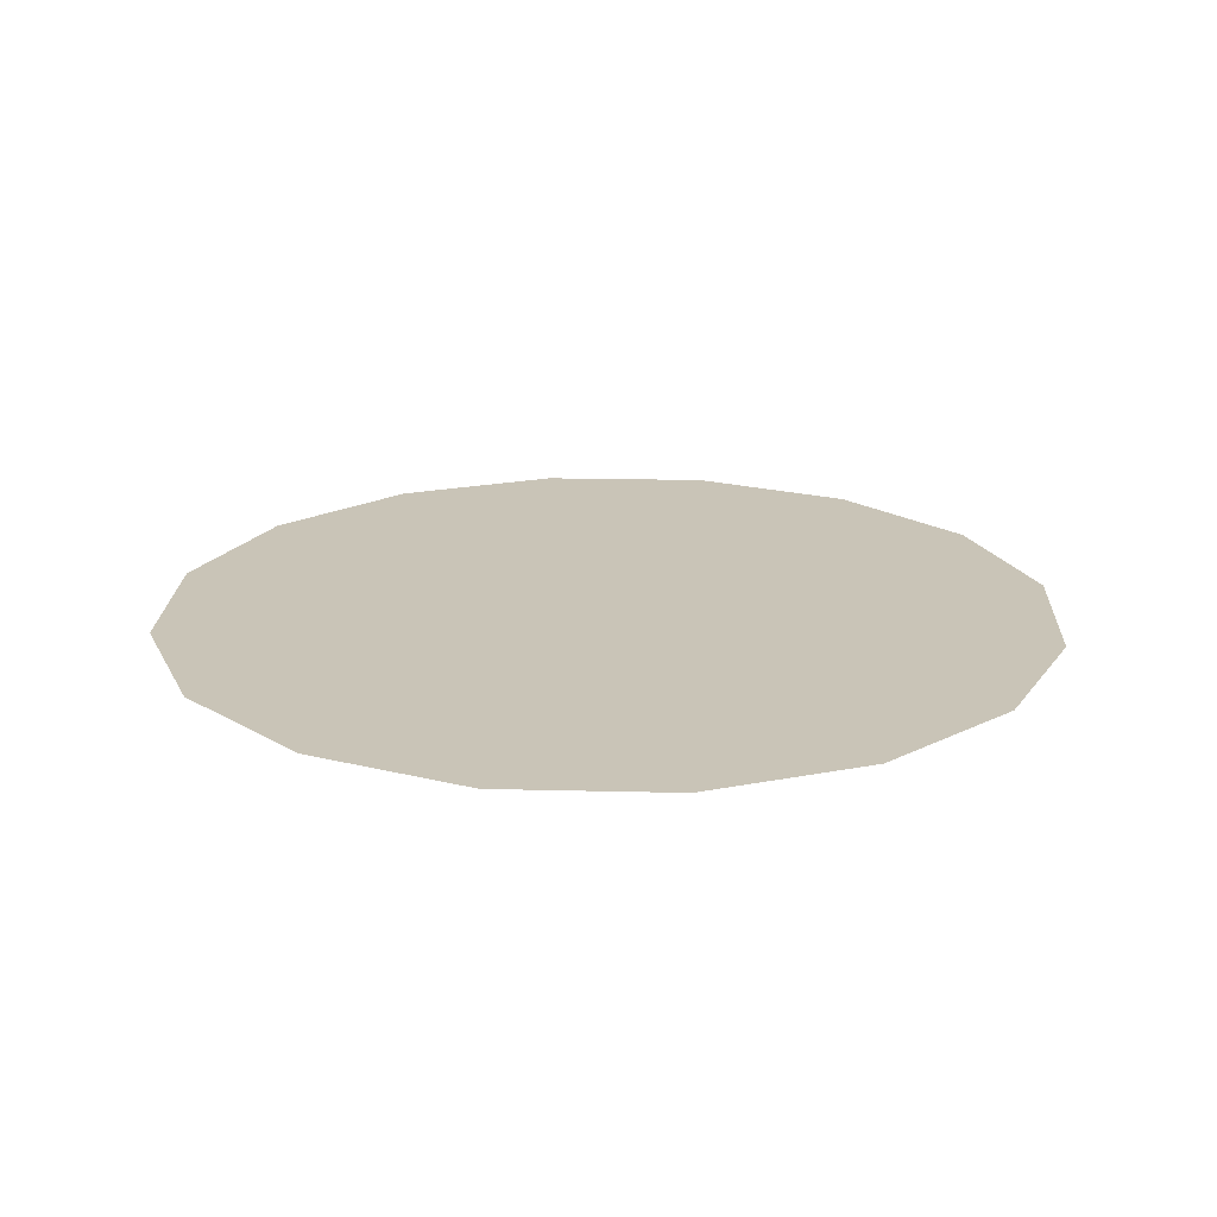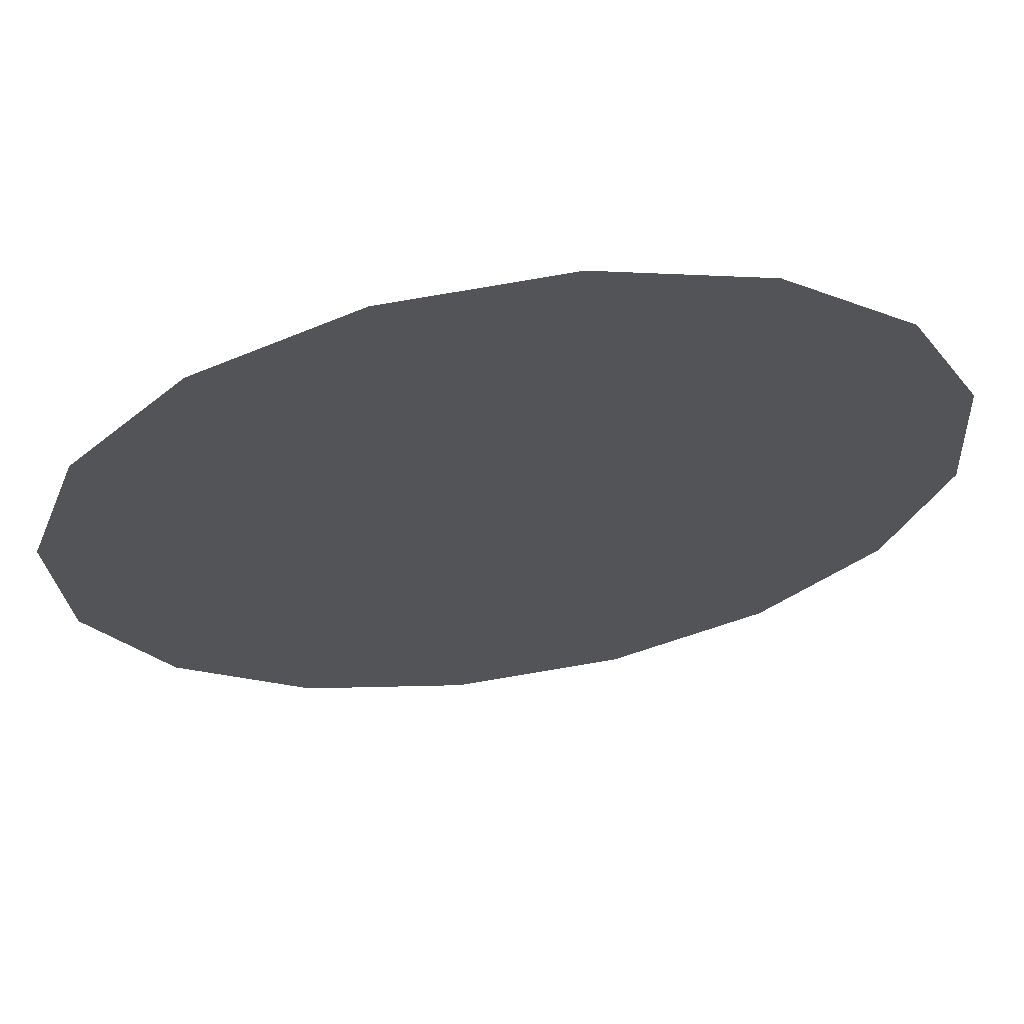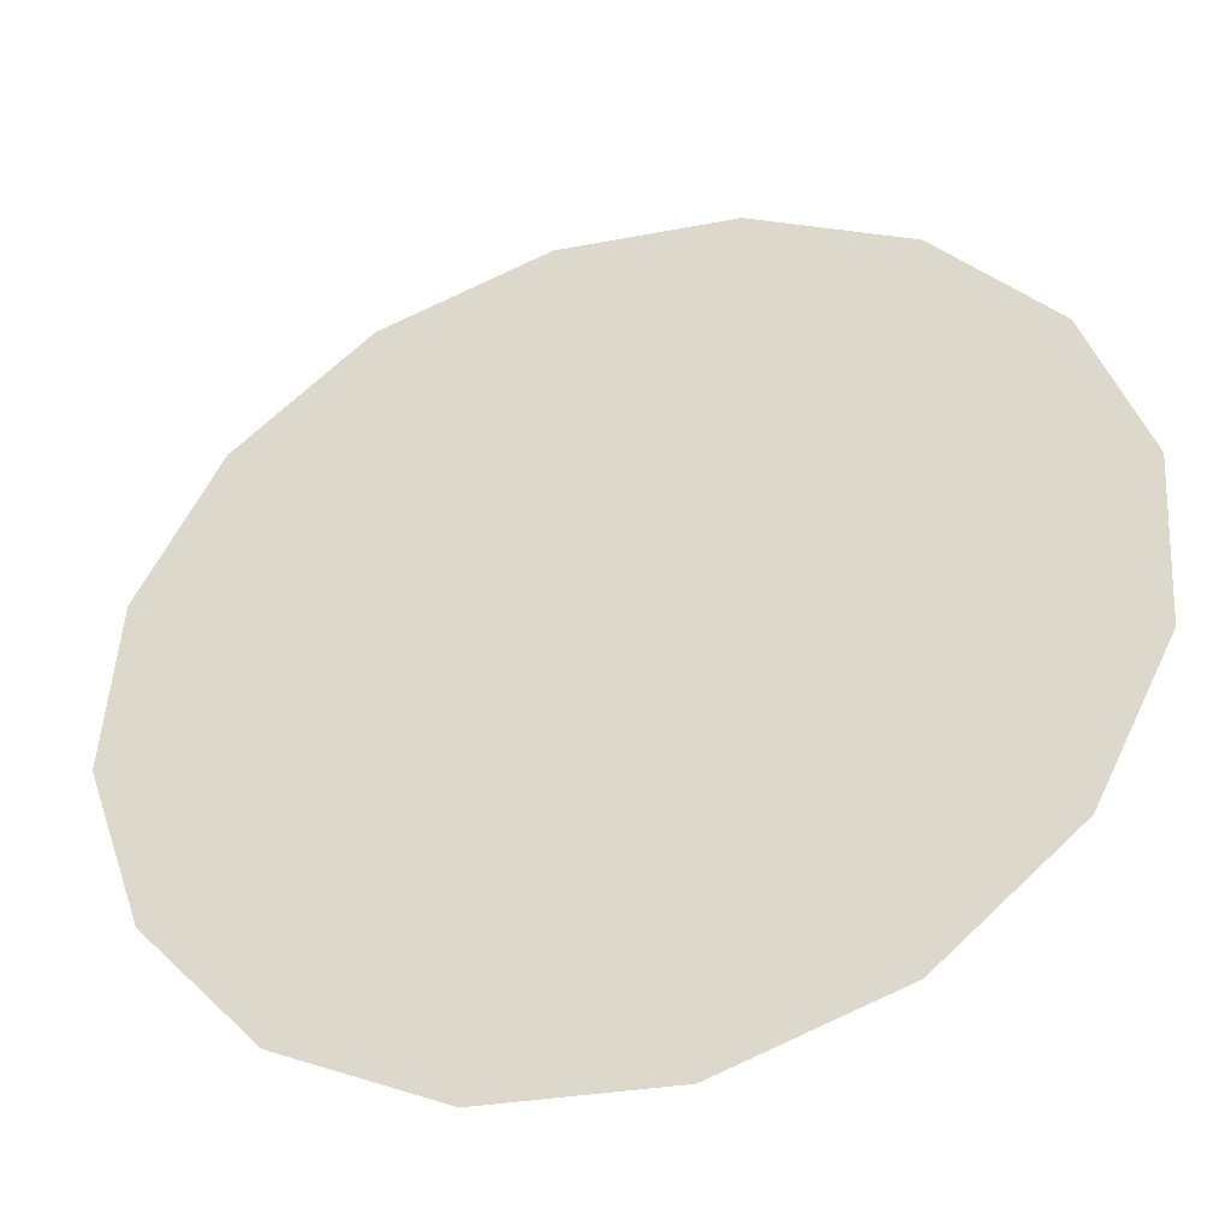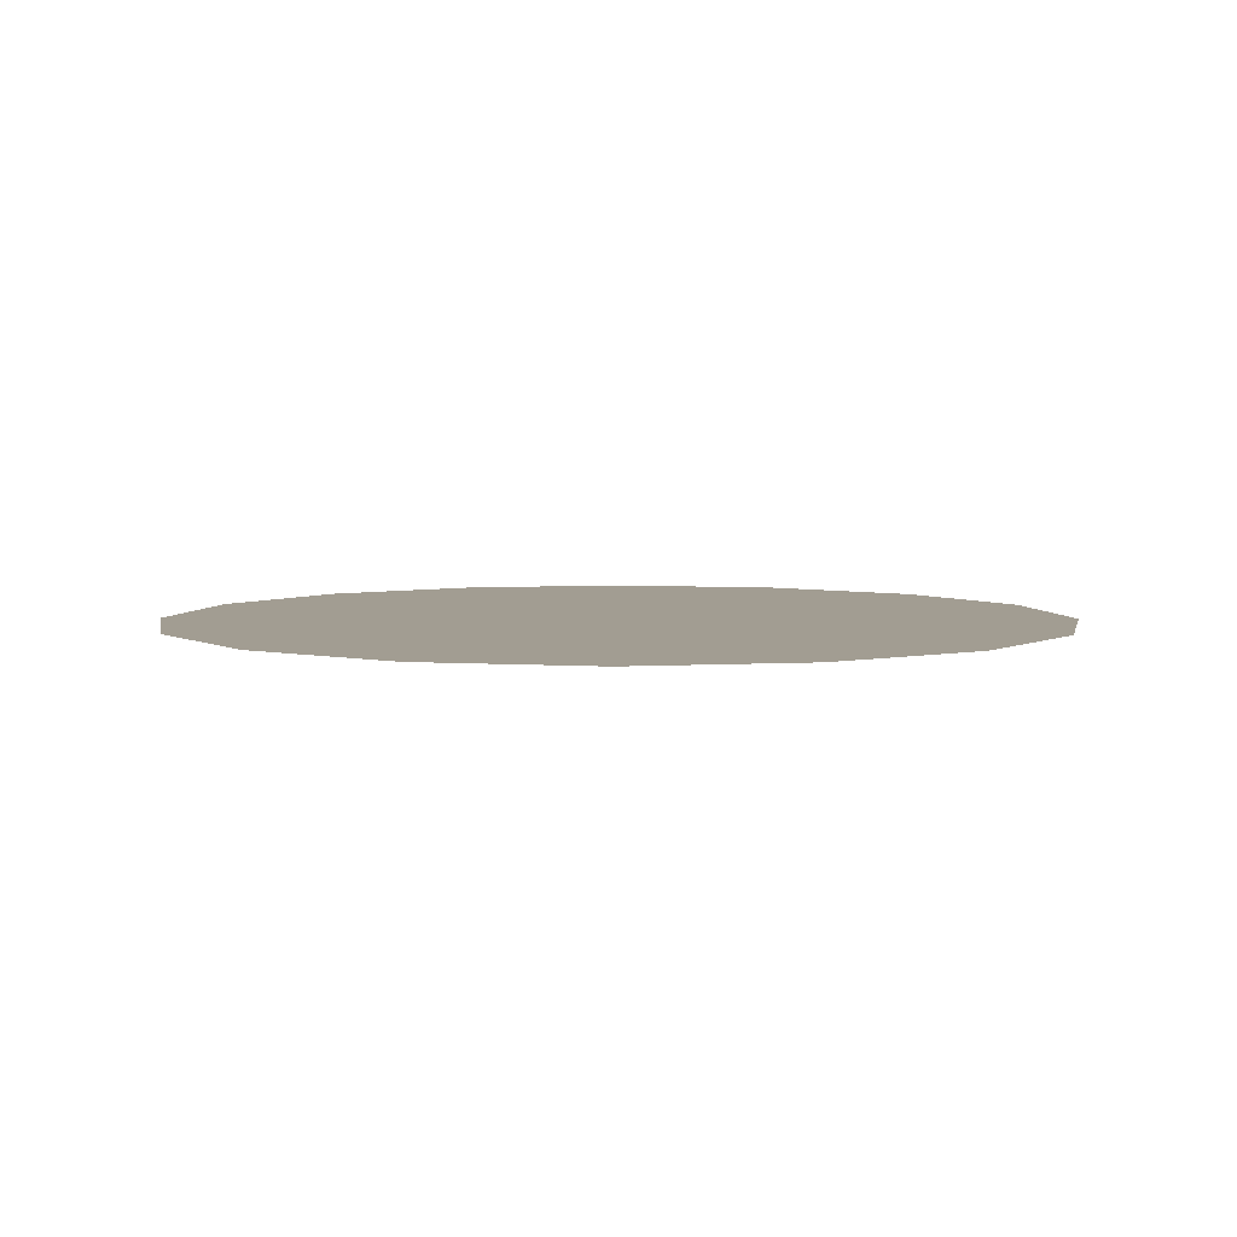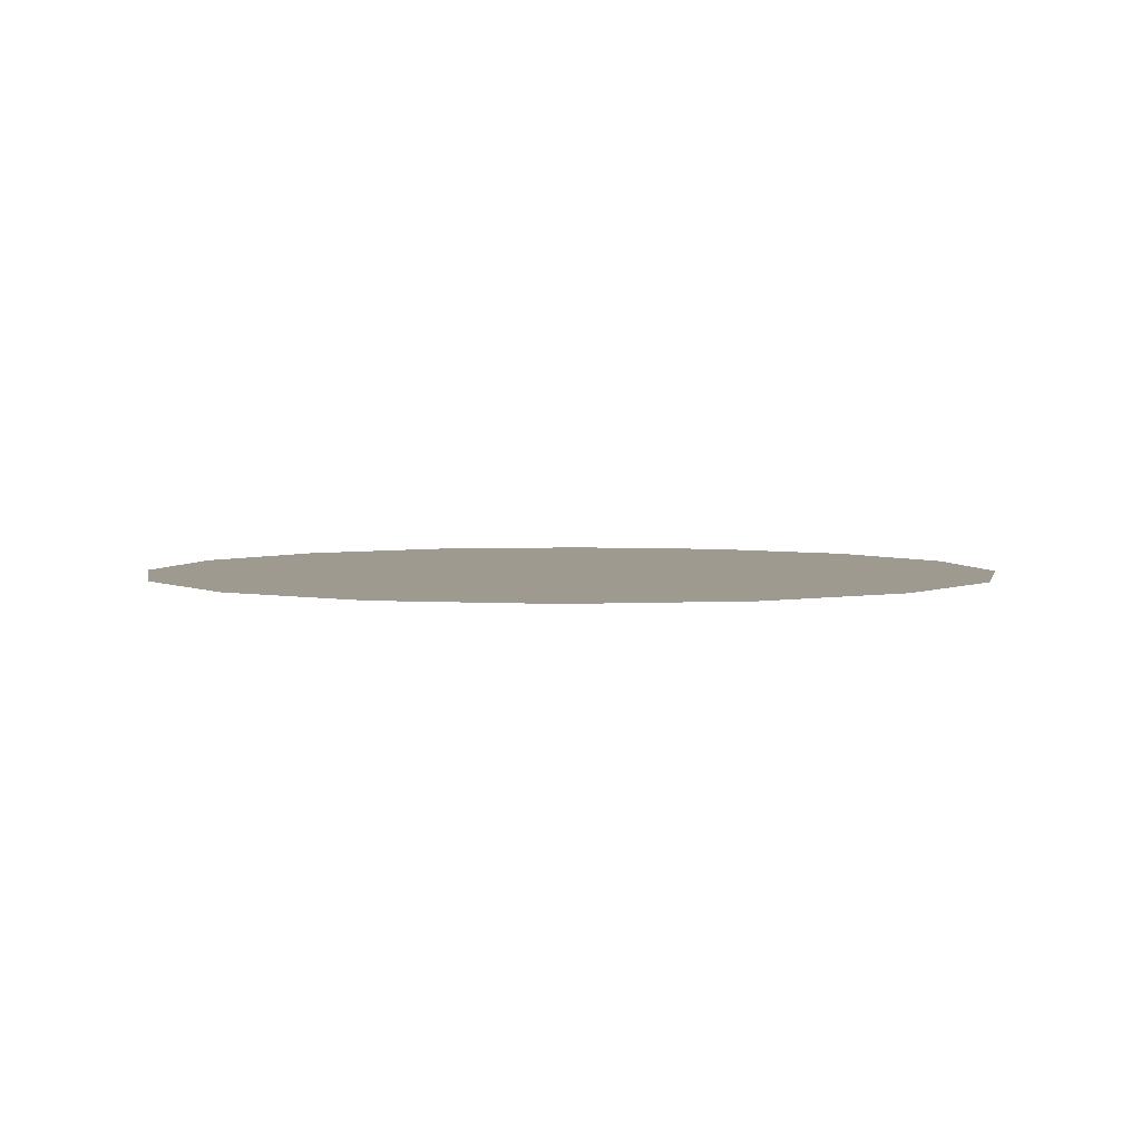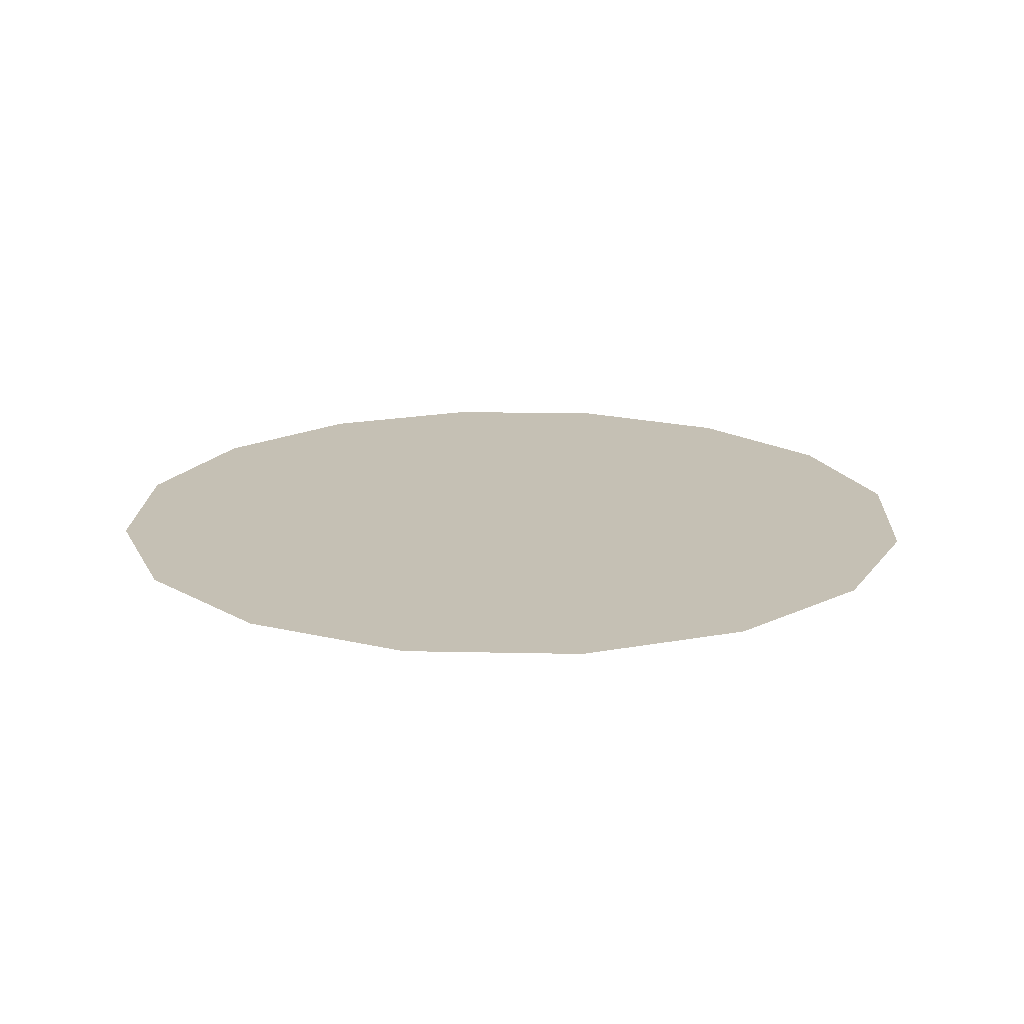
<metadata>
{"format":"obj","ext":"obj","renderer":"f3d","projection":"perspective","resolution":1024,"background":"white","views":[{"elev":20.0,"azim":6.2,"up":"+Z"},{"elev":65.4,"azim":-8.7,"up":"+Y"},{"elev":-40.6,"azim":-163.5,"up":"+Y"},{"elev":4.9,"azim":-164.4,"up":"+Z"},{"elev":3.7,"azim":128.6,"up":"+Z"},{"elev":18.2,"azim":28.7,"up":"+Z"}]}
</metadata>
<code>
o mesh11/mesh11-geometry#mesh11-geometry
v -0.7698 0.4495 0.006864
v -0.7554 0.4476 0.006864
v -0.7628 0.4471 0.006864
v -0.7488 0.4509 0.006864
v -0.7754 0.4544 0.006864
v -0.7439 0.4564 0.006864
v -0.7786 0.461 0.006864
v -0.7415 0.4634 0.006864
v -0.7791 0.4684 0.006864
v -0.742 0.4708 0.006864
v -0.7768 0.4754 0.006864
v -0.7453 0.4775 0.006864
v -0.7719 0.481 0.006864
v -0.7508 0.4823 0.006864
v -0.7652 0.4842 0.006864
v -0.7578 0.4847 0.006864
f 1 2 3
f 2 1 4
f 4 1 5
f 4 5 6
f 6 5 7
f 6 7 8
f 8 7 9
f 8 9 10
f 10 9 11
f 10 11 12
f 12 11 13
f 12 13 14
f 14 13 15
f 14 15 16
f 3 2 1
f 4 1 2
f 5 1 4
f 6 5 4
f 7 5 6
f 8 7 6
f 9 7 8
f 10 9 8
f 11 9 10
f 12 11 10
f 13 11 12
f 14 13 12
f 15 13 14
f 16 15 14

</code>
